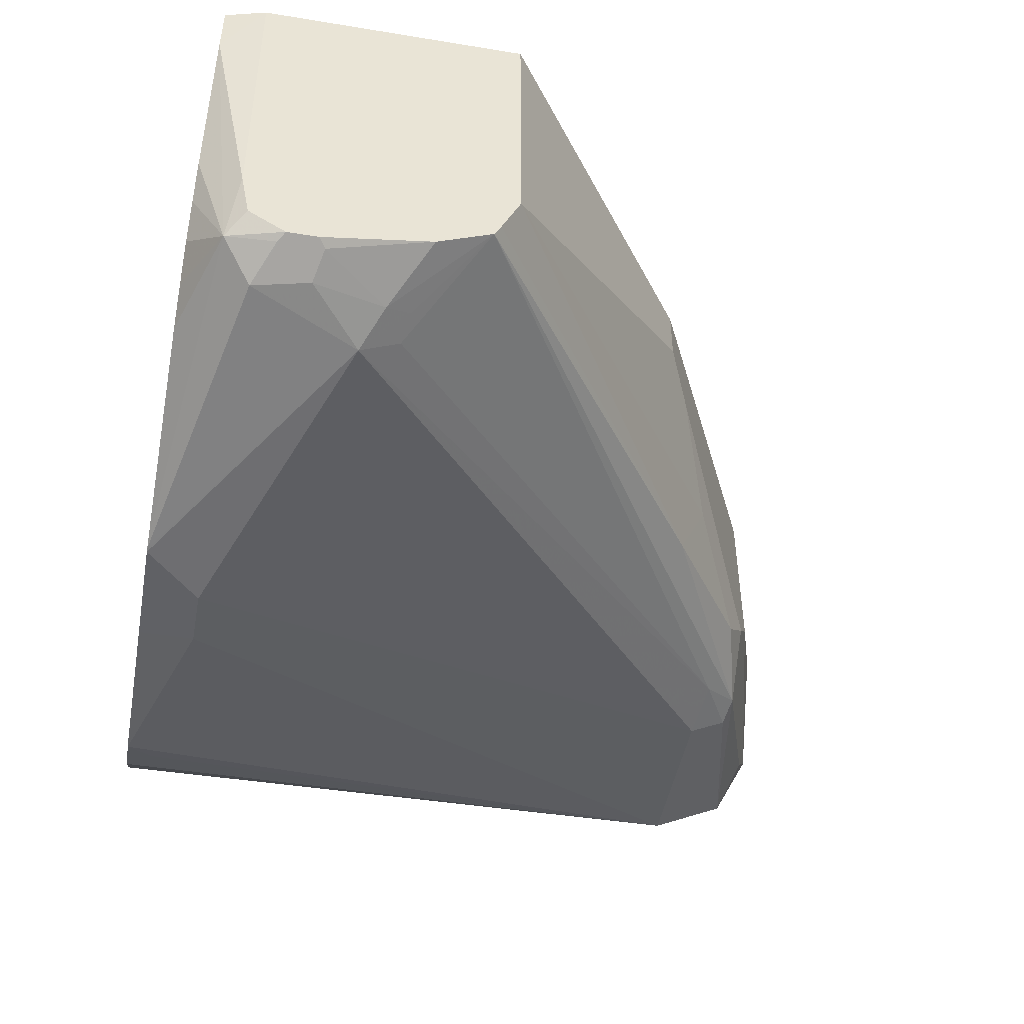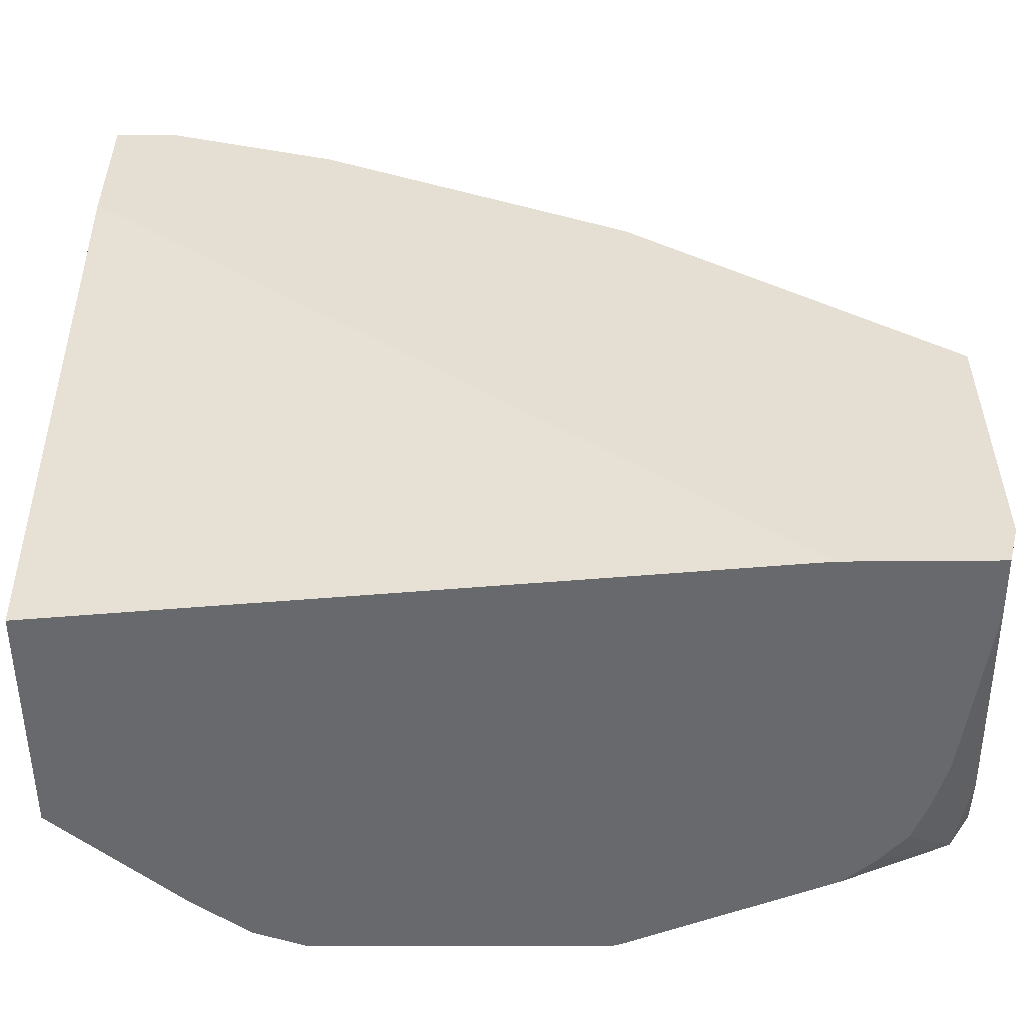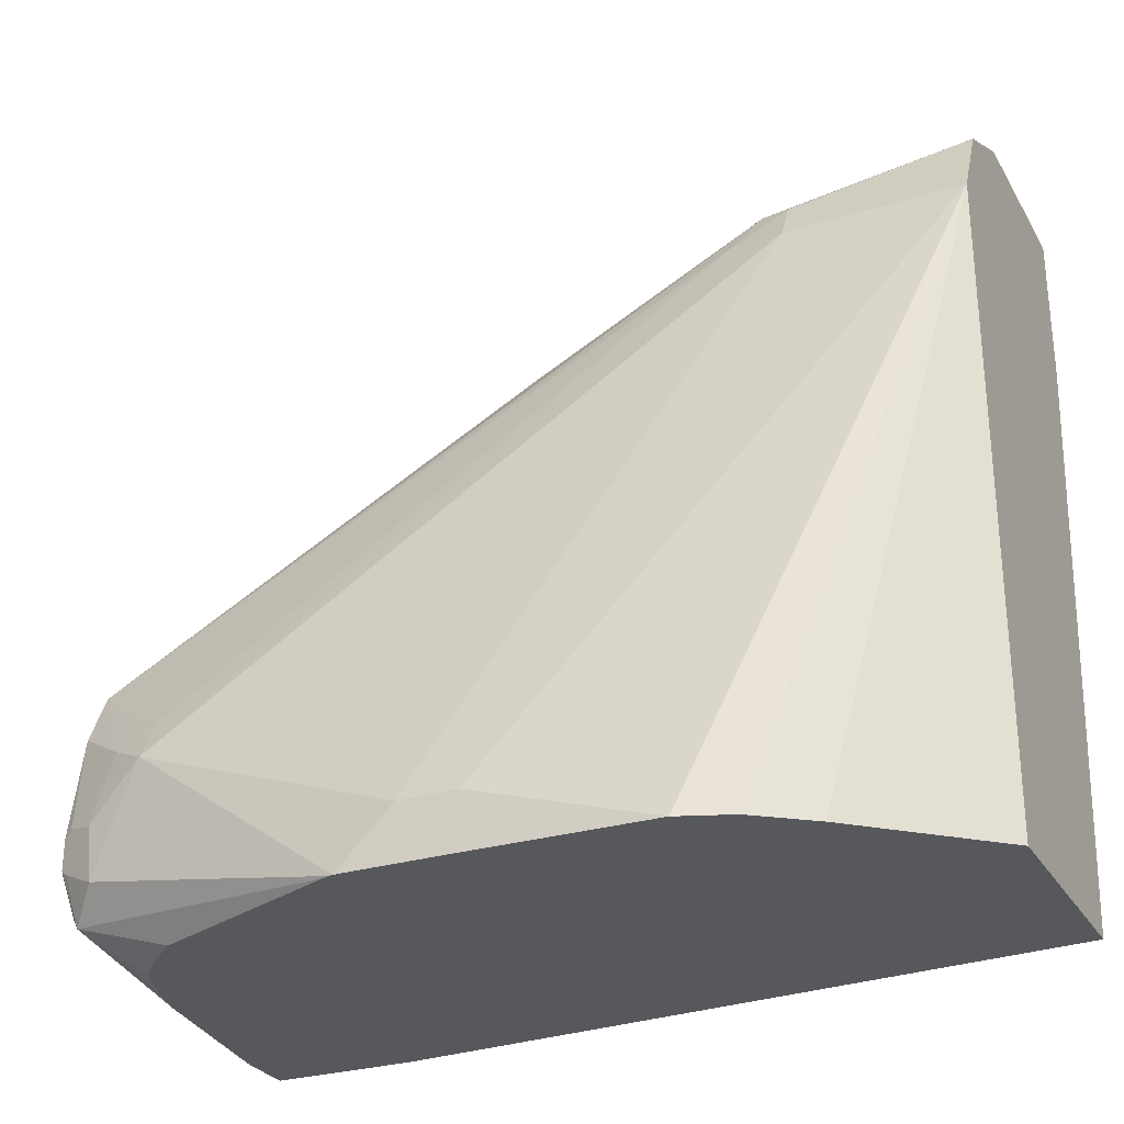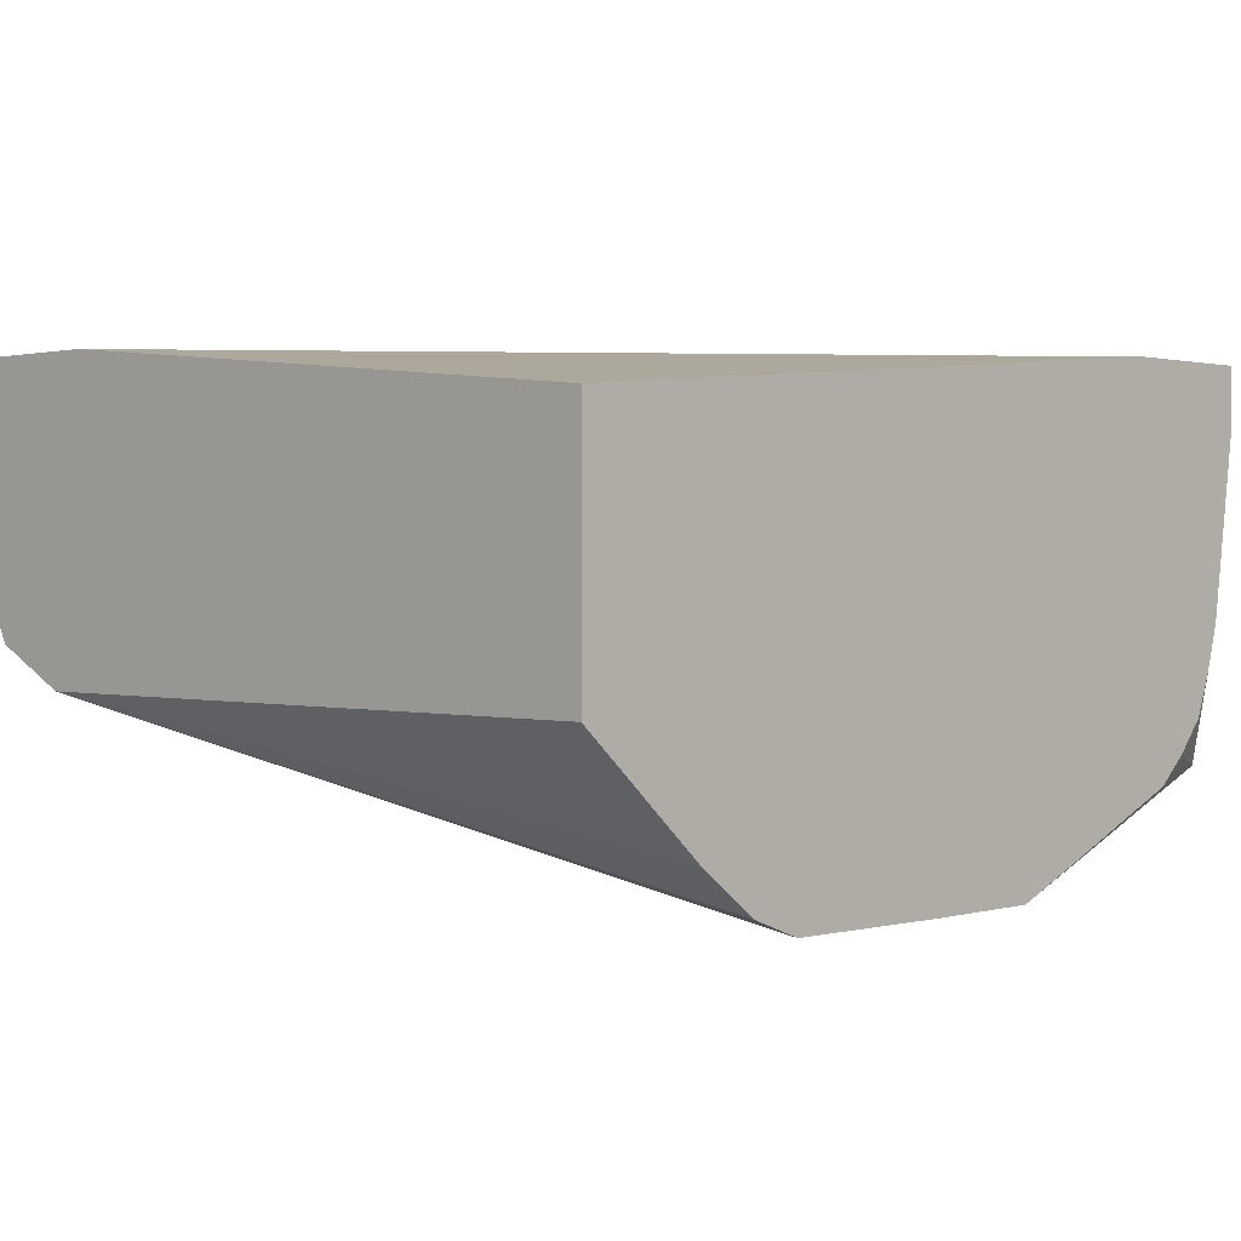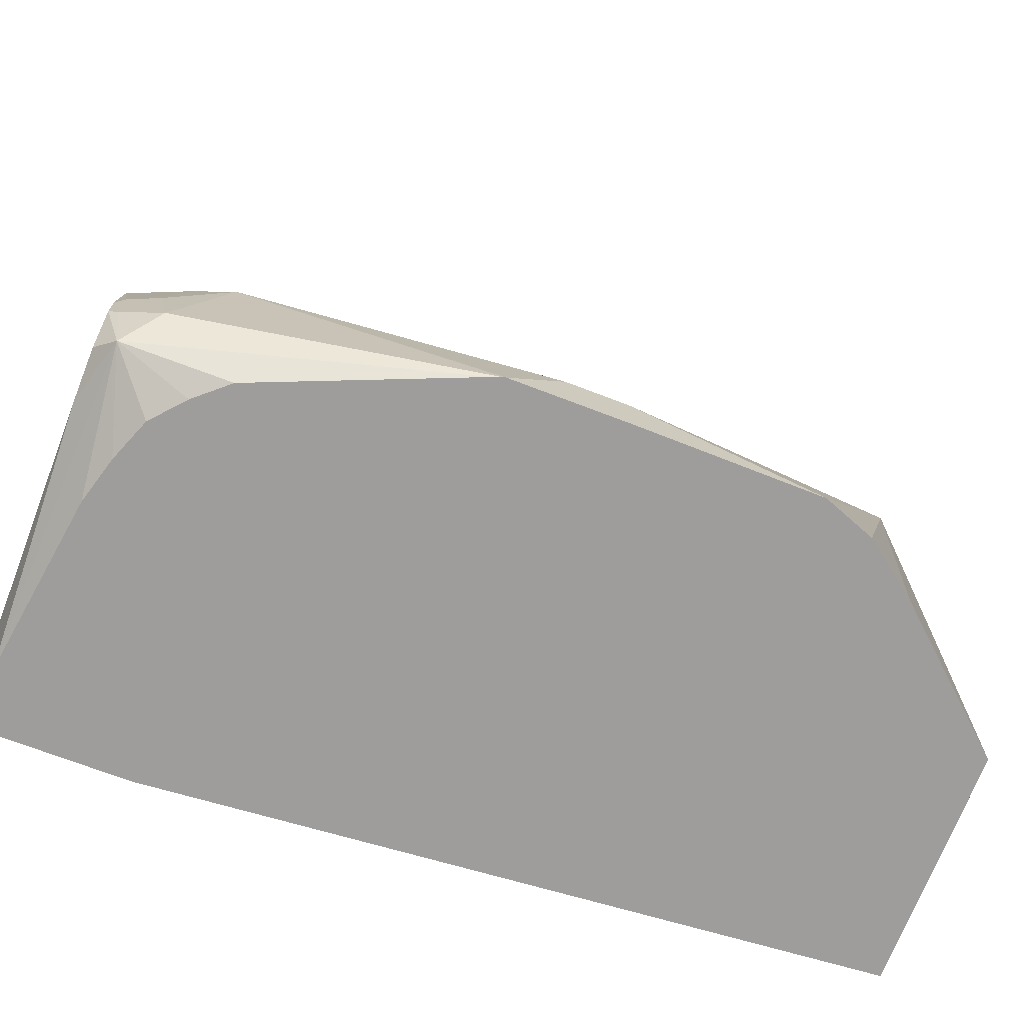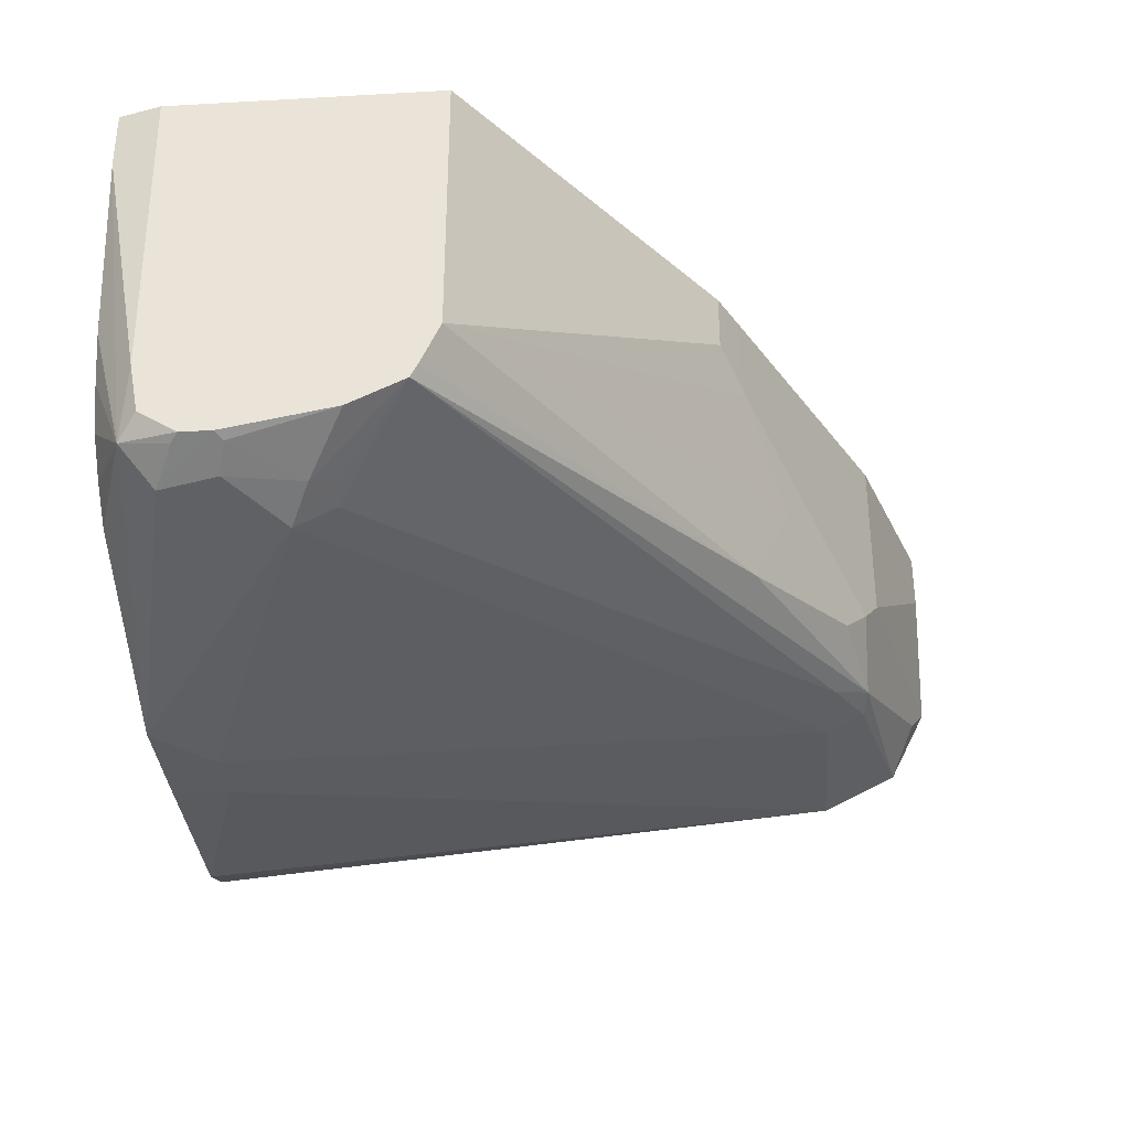
<metadata>
{"format":"obj","ext":"obj","renderer":"f3d","projection":"perspective","resolution":1024,"background":"white","views":[{"elev":-47.4,"azim":-100.5,"up":"+Y"},{"elev":-52.7,"azim":-179.5,"up":"+Z"},{"elev":-28.3,"azim":24.9,"up":"+Z"},{"elev":1.2,"azim":134.1,"up":"+Y"},{"elev":-70.6,"azim":-21.0,"up":"+Z"},{"elev":-34.0,"azim":-85.6,"up":"+Y"}]}
</metadata>
<code>
v -0.2599 -0.2525 0.06417
v -0.2599 -0.2369 0.06417
v -0.2531 -0.3004 0.06417
v -0.2578 -0.3367 0.07366
v -0.2628 -0.3184 0.07618
v -0.2628 -0.2369 0.0753
v -0.2204 -0.2369 0.06417
v -0.2496 -0.3127 0.06417
v -0.2499 -0.3446 0.08156
v -0.2604 -0.3393 0.08681
v -0.2628 -0.3382 0.08863
v -0.2628 -0.3317 0.0787
v -0.2452 -0.3241 0.06417
v -0.2378 -0.3325 0.06417
v -0.2294 -0.3399 0.06417
v -0.1757 -0.362 0.06417
v -0.1736 -0.3628 0.06417
v -0.2628 -0.2369 0.1472
v -0.03111 -0.2369 0.2269
v -0.03111 -0.2525 0.06417
v -0.2367 -0.3472 0.1105
v -0.2525 -0.3433 0.09668
v -0.2628 -0.3382 0.09686
v -0.1726 -0.363 0.06417
v -0.2628 -0.3105 0.1472
v -0.1789 -0.2525 0.2104
v -0.1789 -0.2369 0.2104
v -0.03111 -0.2369 0.2683
v -0.03111 -0.3157 0.06417
v -0.2367 -0.342 0.121
v -0.2446 -0.3393 0.1223
v -0.2473 -0.342 0.1157
v -0.1578 -0.363 0.07892
v -0.07892 -0.3157 0.2367
v -0.09471 -0.3117 0.2387
v -0.2604 -0.3393 0.09866
v -0.2628 -0.3328 0.1256
v -0.1421 -0.363 0.06417
v -0.2628 -0.3221 0.1421
v -0.1499 -0.3078 0.217
v -0.1421 -0.2841 0.2269
v -0.1657 -0.2604 0.217
v -0.1684 -0.2525 0.2157
v -0.1684 -0.2369 0.2157
v -0.03111 -0.2841 0.2683
v -0.03167 -0.2369 0.2683
v -0.03111 -0.3157 0.2367
v -0.06522 -0.3462 0.06417
v -0.2628 -0.3258 0.1402
v -0.1421 -0.363 0.07892
v -0.03158 -0.3051 0.2578
v -0.07892 -0.3104 0.2473
v -0.08682 -0.3078 0.2486
v -0.09369 -0.3625 0.06417
v -0.1105 -0.2999 0.2427
v -0.1368 -0.2683 0.2315
v -0.1368 -0.2369 0.2315
v -0.1026 -0.292 0.2486
v -0.03111 -0.3048 0.258
v -0.03158 -0.2841 0.2683
v -0.04742 -0.2369 0.2683
v -0.04737 -0.2525 0.2683
v -0.08682 -0.3591 0.07105
v -0.07997 -0.3574 0.06417
v -0.03111 -0.3051 0.2578
v -0.03948 -0.292 0.2644
v -0.07892 -0.2999 0.2525
v -0.09471 -0.2841 0.2525
v -0.1158 -0.2369 0.242
v -0.09478 -0.2369 0.2525
v -0.09471 -0.2525 0.2525
f 30 35 49
f 31 49 32
f 32 49 37
f 32 37 36
f 33 50 47
f 33 47 34
f 34 51 52
f 34 65 51
f 30 49 31
f 34 52 35
f 35 52 53
f 39 49 40
f 38 54 50
f 34 47 65
f 35 53 49
f 24 38 50
f 28 62 60
f 28 46 62
f 26 44 27
f 26 43 44
f 26 42 43
f 25 42 26
f 25 41 42
f 25 40 41
f 25 39 40
f 24 50 33
f 23 36 37
f 22 32 36
f 22 36 23
f 40 49 53
f 28 60 45
f 40 53 55
f 59 60 66
f 41 55 42
f 54 64 63
f 56 58 68
f 56 68 69
f 56 69 57
f 58 67 68
f 21 35 30
f 53 58 55
f 60 62 68
f 60 67 66
f 61 70 62
f 62 70 71
f 62 71 68
f 68 71 69
f 69 71 70
f 60 68 67
f 40 55 41
f 53 67 58
f 51 53 52
f 42 56 57
f 42 57 44
f 42 44 43
f 42 55 58
f 42 58 56
f 45 60 59
f 53 66 67
f 46 61 62
f 47 63 64
f 47 64 48
f 47 50 54
f 51 65 59
f 51 59 66
f 51 66 53
f 47 54 63
f 21 34 35
f 29 47 48
f 21 24 33
f 3 8 4
f 2 19 7
f 2 28 19
f 2 46 28
f 2 61 46
f 2 70 61
f 2 69 70
f 2 57 69
f 2 44 57
f 2 27 44
f 2 18 27
f 2 6 18
f 1 6 2
f 1 5 6
f 1 4 5
f 1 3 4
f 1 8 3
f 21 33 34
f 1 2 7
f 1 7 20
f 1 20 29
f 1 29 48
f 1 48 64
f 4 9 10
f 1 64 54
f 1 38 24
f 1 24 17
f 1 17 16
f 1 16 15
f 1 15 14
f 1 13 8
f 1 54 38
f 4 10 11
f 1 14 13
f 4 12 5
f 9 11 10
f 9 17 21
f 17 24 21
f 18 25 26
f 18 26 27
f 19 28 45
f 9 23 11
f 19 59 65
f 19 47 29
f 19 29 20
f 21 30 31
f 21 31 32
f 4 11 12
f 21 32 22
f 19 65 47
f 9 22 23
f 19 45 59
f 7 19 20
f 4 13 14
f 9 21 22
f 4 14 15
f 4 15 16
f 4 16 17
f 5 12 11
f 5 11 23
f 4 17 9
f 5 23 37
f 5 37 49
f 5 49 39
f 5 39 25
f 5 25 18
f 5 18 6
f 4 8 13

</code>
